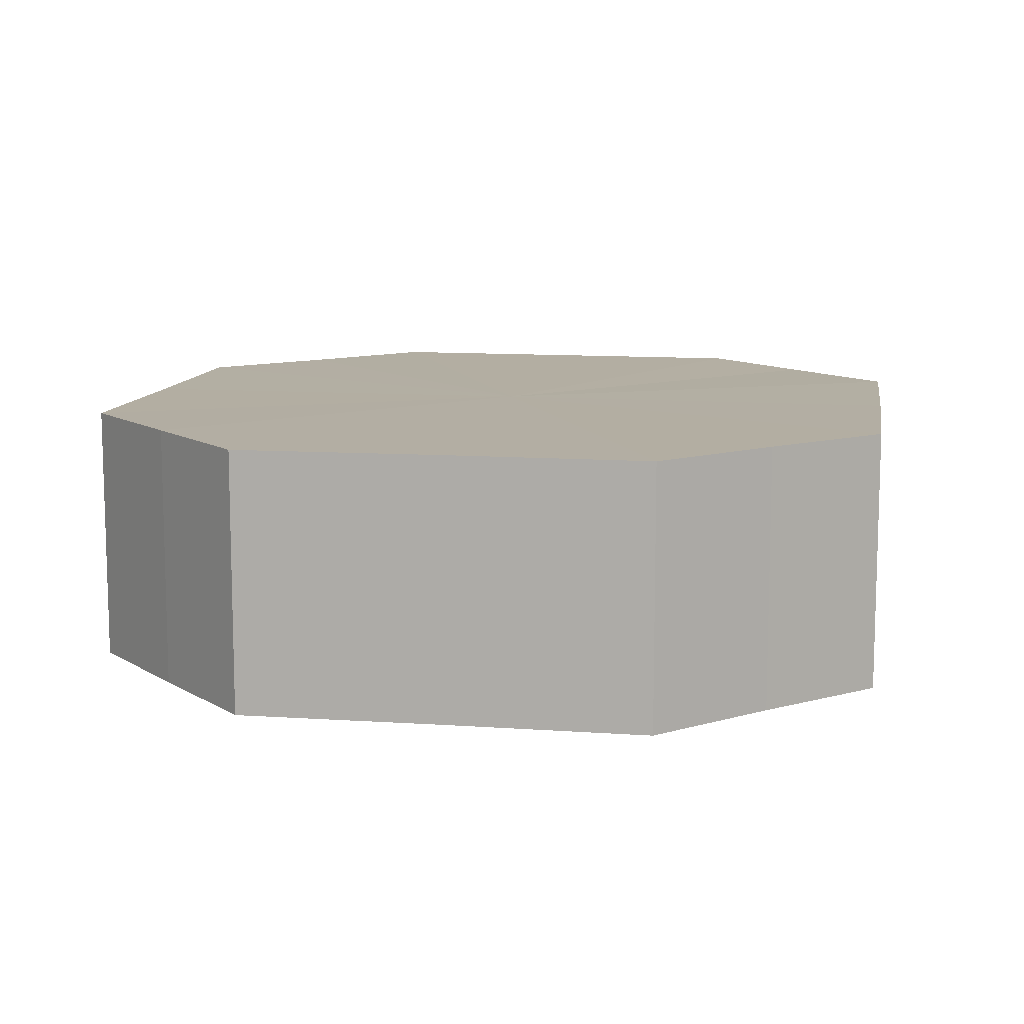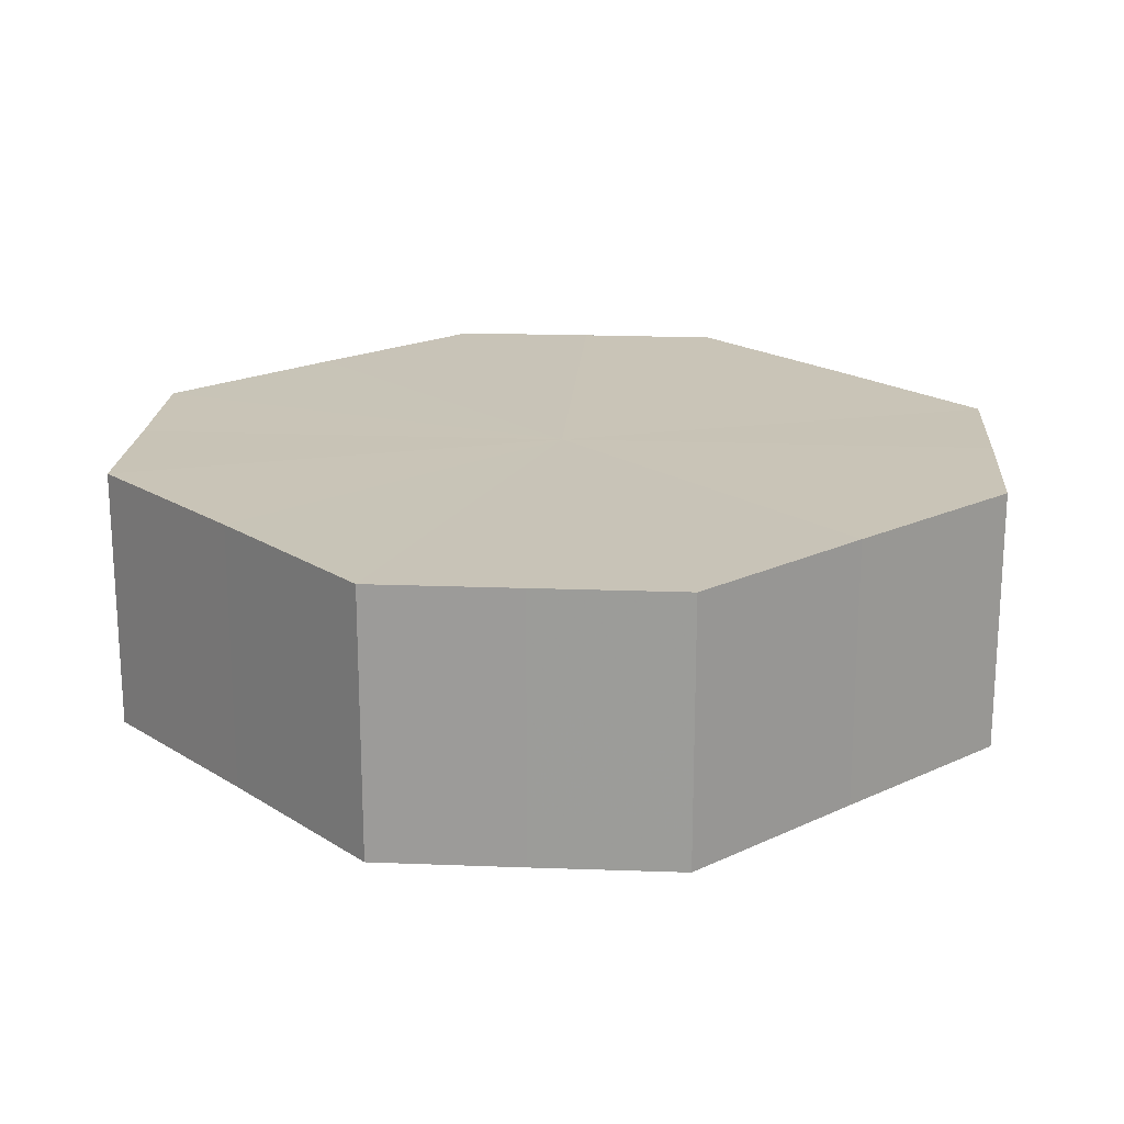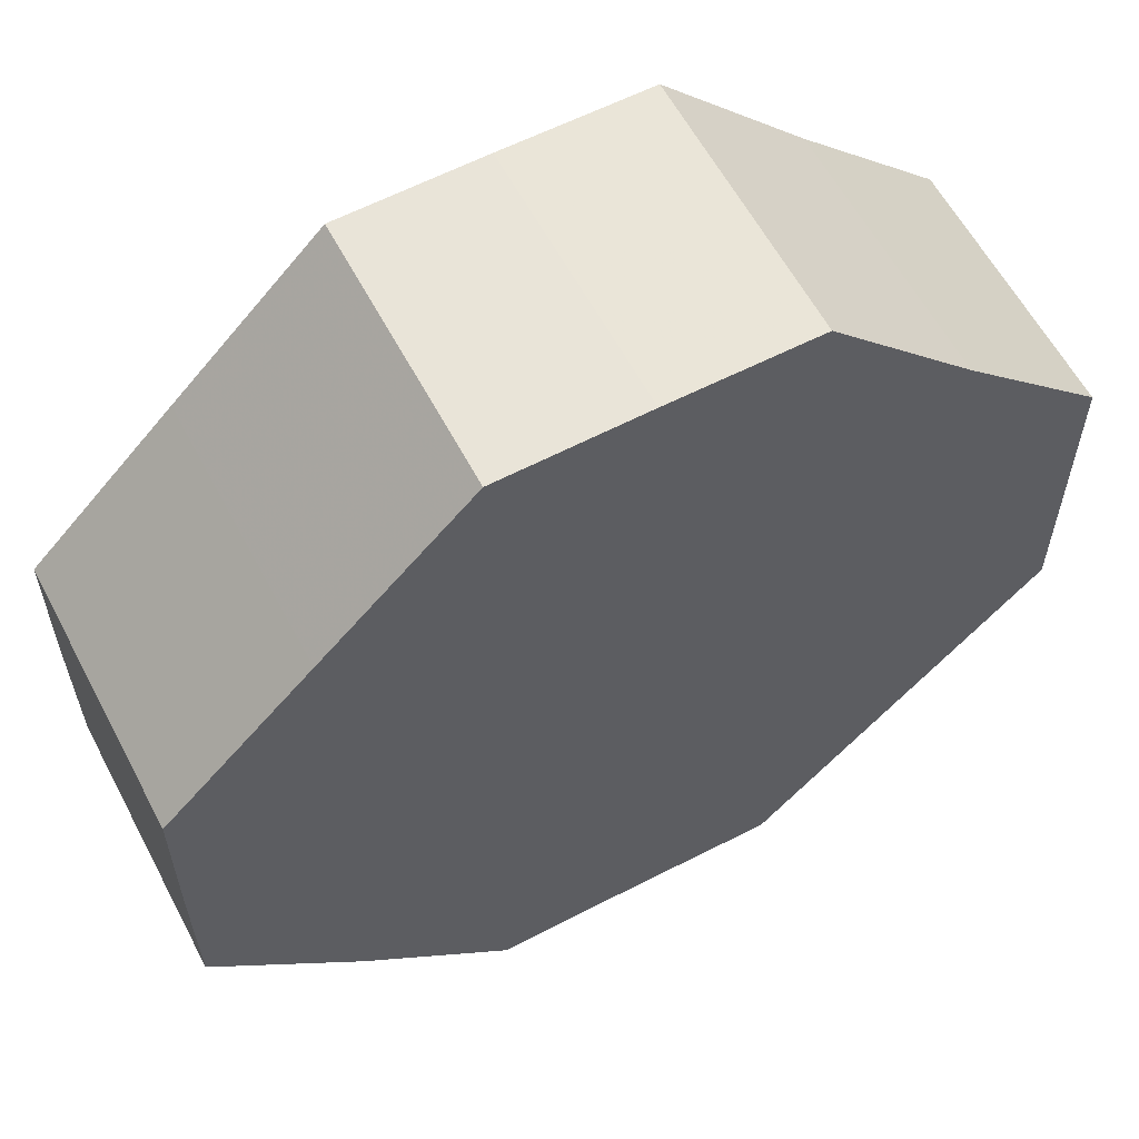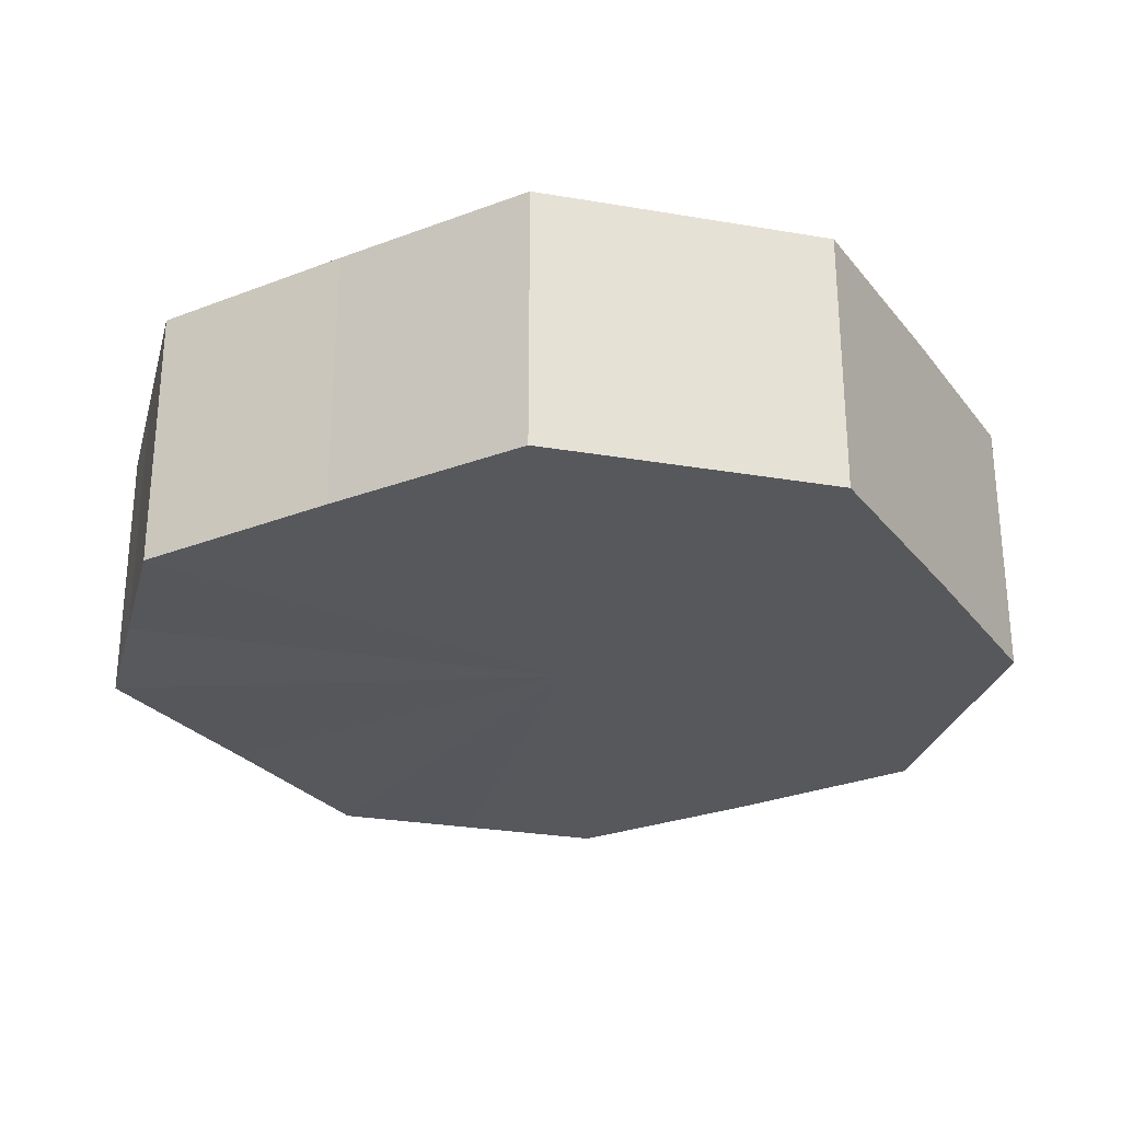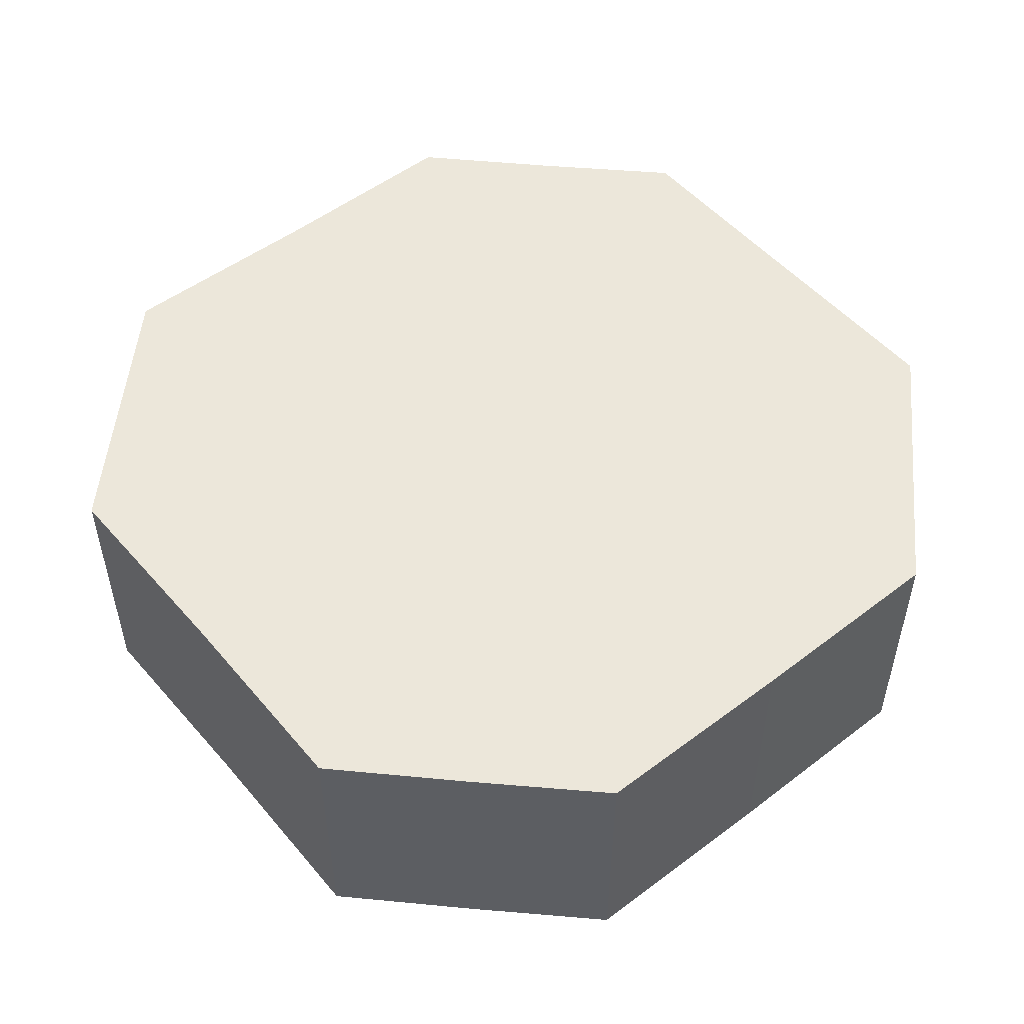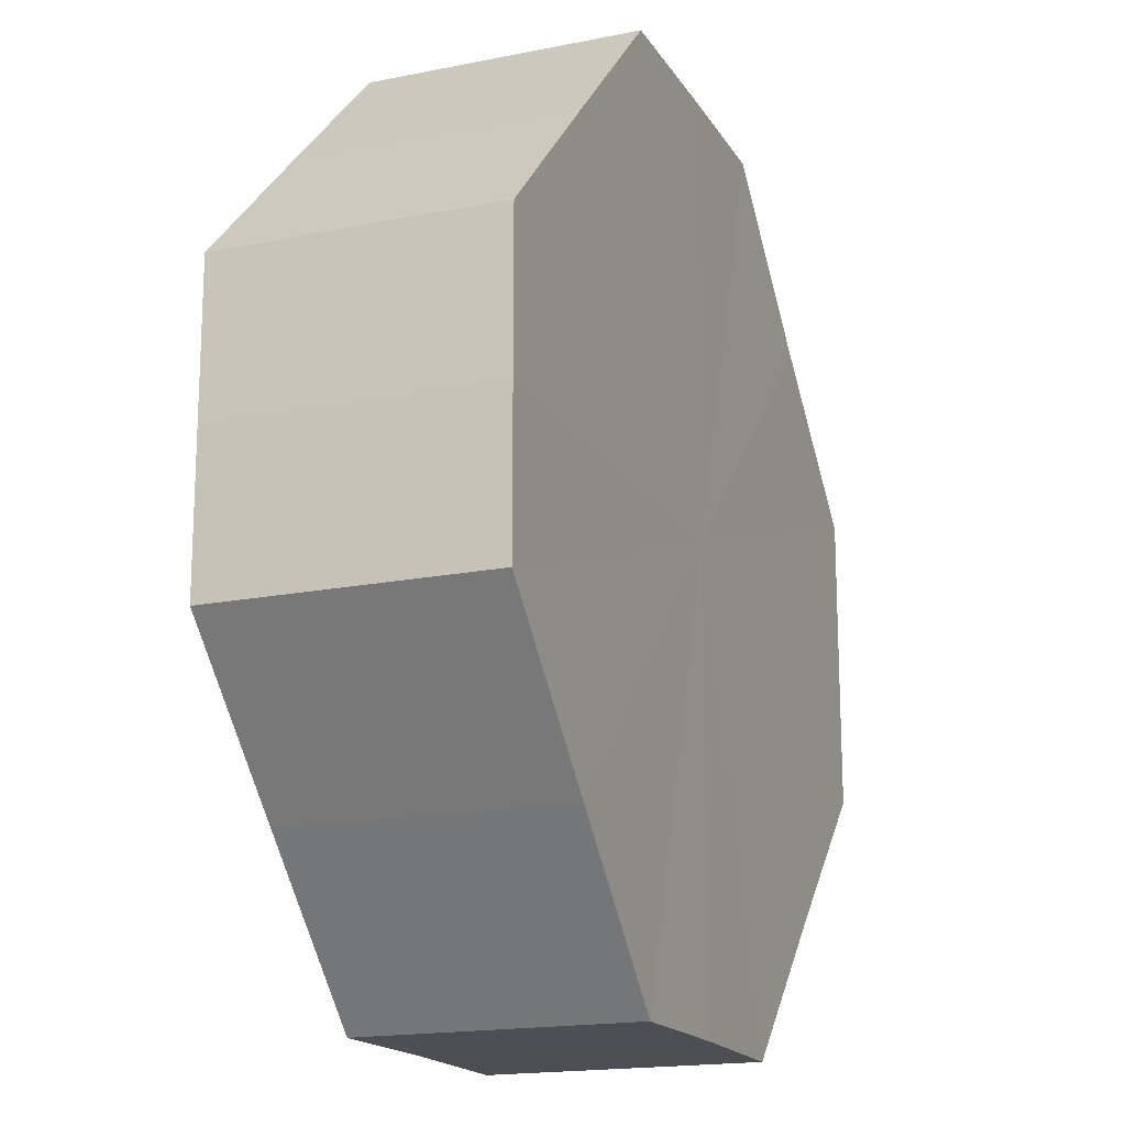
<metadata>
{"format":"obj","ext":"obj","renderer":"f3d","projection":"perspective","resolution":1024,"background":"white","views":[{"elev":10.9,"azim":-35.2,"up":"+Z"},{"elev":19.8,"azim":-86.1,"up":"+Z"},{"elev":59.9,"azim":-27.8,"up":"+Y"},{"elev":-27.9,"azim":-14.6,"up":"+Z"},{"elev":52.1,"azim":-84.4,"up":"+Z"},{"elev":-17.2,"azim":111.6,"up":"+Y"}]}
</metadata>
<code>
o 12578
v 2172 1877 8.537
v 2172 1877 8.537
v 2172 1877 8.519
v 2172 1877 8.537
v 2172 1877 8.519
v 2172 1877 8.537
v 2172 1877 8.519
v 2172 1877 8.537
v 2172 1877 8.519
v 2172 1877 8.537
v 2172 1877 8.519
v 2172 1877 8.537
v 2172 1877 8.519
v 2172 1877 8.537
v 2172 1877 8.519
v 2172 1877 8.537
v 2172 1877 8.519
v 2172 1877 8.537
v 2172 1877 8.519
v 2172 1877 8.537
v 2172 1877 8.519
v 2172 1877 8.537
v 2172 1877 8.519
v 2172 1877 8.537
v 2172 1877 8.519
v 2172 1877 8.537
v 2172 1877 8.519
v 2172 1877 8.537
v 2172 1877 8.519
v 2172 1877 8.537
v 2172 1877 8.519
v 2172 1877 8.519
v 2172 1877 8.519
v 2172 1877 8.537
v 2172 1877 8.519
v 2172 1877 8.537
v 2172 1877 8.519
v 2172 1877 8.519
v 2172 1877 8.537
v 2172 1877 8.519
v 2172 1877 8.537
v 2172 1877 8.537
v 2172 1877 8.519
v 2172 1877 8.519
v 2172 1877 8.537
v 2172 1877 8.519
v 2172 1877 8.537
v 2172 1877 8.537
v 2172 1877 8.519
v 2172 1877 8.519
v 2172 1877 8.537
v 2172 1877 8.519
v 2172 1877 8.537
v 2172 1877 8.537
v 2172 1877 8.519
v 2172 1877 8.519
v 2172 1877 8.537
v 2172 1877 8.519
v 2172 1877 8.537
v 2172 1877 8.537
v 2172 1877 8.519
v 2172 1877 8.519
v 2172 1877 8.537
v 2172 1877 8.537
v 2172 1877 8.537
v 2172 1877 8.537
v 2172 1877 8.537
v 2172 1877 8.537
v 2172 1877 8.537
v 2172 1877 8.537
v 2172 1877 8.537
v 2172 1877 8.537
v 2172 1877 8.537
v 2172 1877 8.537
v 2172 1877 8.537
v 2172 1877 8.537
v 2172 1877 8.537
v 2172 1877 8.537
v 2172 1877 8.537
v 2172 1877 8.537
v 2172 1877 8.537
v 2172 1877 8.519
v 2172 1877 8.519
v 2172 1877 8.519
v 2172 1877 8.519
v 2172 1877 8.519
v 2172 1877 8.519
v 2172 1877 8.519
v 2172 1877 8.519
v 2172 1877 8.519
v 2172 1877 8.519
v 2172 1877 8.519
v 2172 1877 8.519
v 2172 1877 8.519
v 2172 1877 8.519
v 2172 1877 8.519
v 2172 1877 8.519
v 2172 1877 8.519
f 1 2 3
f 2 4 5
f 6 1 7
f 4 8 9
f 10 6 11
f 8 12 13
f 14 10 15
f 12 16 17
f 18 14 19
f 16 20 21
f 22 18 23
f 20 24 25
f 26 22 27
f 24 28 29
f 30 26 31
f 28 30 32
f 33 34 35
f 35 36 37
f 38 39 33
f 40 41 38
f 37 42 43
f 44 45 40
f 46 47 44
f 43 48 49
f 50 51 46
f 52 53 50
f 49 54 55
f 56 57 52
f 58 59 56
f 55 60 61
f 62 63 58
f 61 64 62
f 65 66 67
f 65 68 66
f 65 67 69
f 65 70 68
f 65 69 71
f 65 72 70
f 65 71 73
f 65 74 72
f 65 73 75
f 65 76 74
f 65 75 77
f 65 78 76
f 65 77 79
f 65 80 78
f 65 79 81
f 65 81 80
f 82 83 84
f 82 85 83
f 82 84 86
f 82 87 85
f 82 86 88
f 82 89 87
f 82 88 90
f 82 91 89
f 82 90 92
f 82 93 91
f 82 92 94
f 82 95 93
f 82 94 96
f 82 97 95
f 82 96 98
f 82 98 97

</code>
